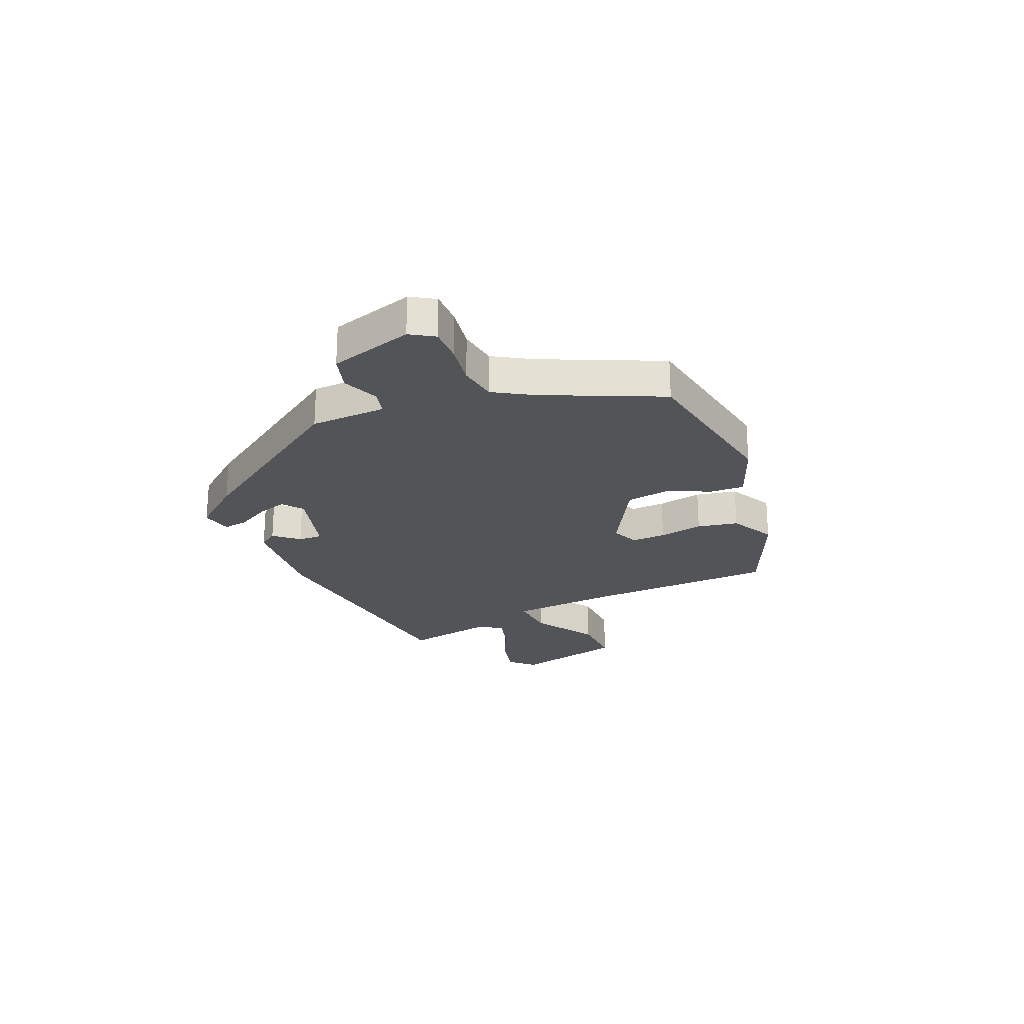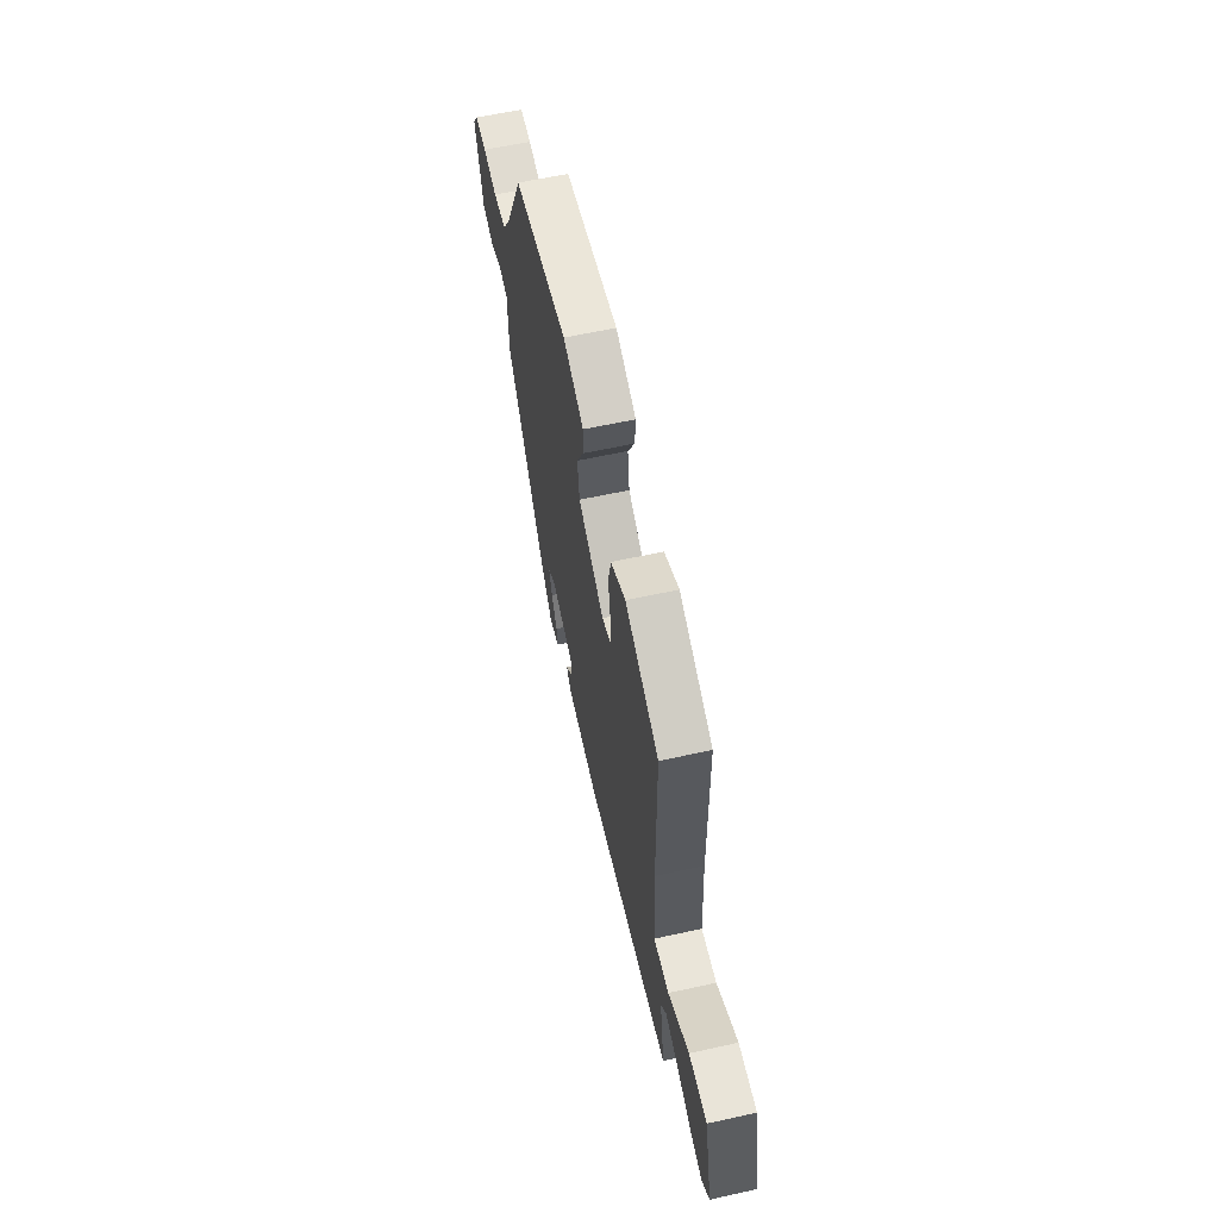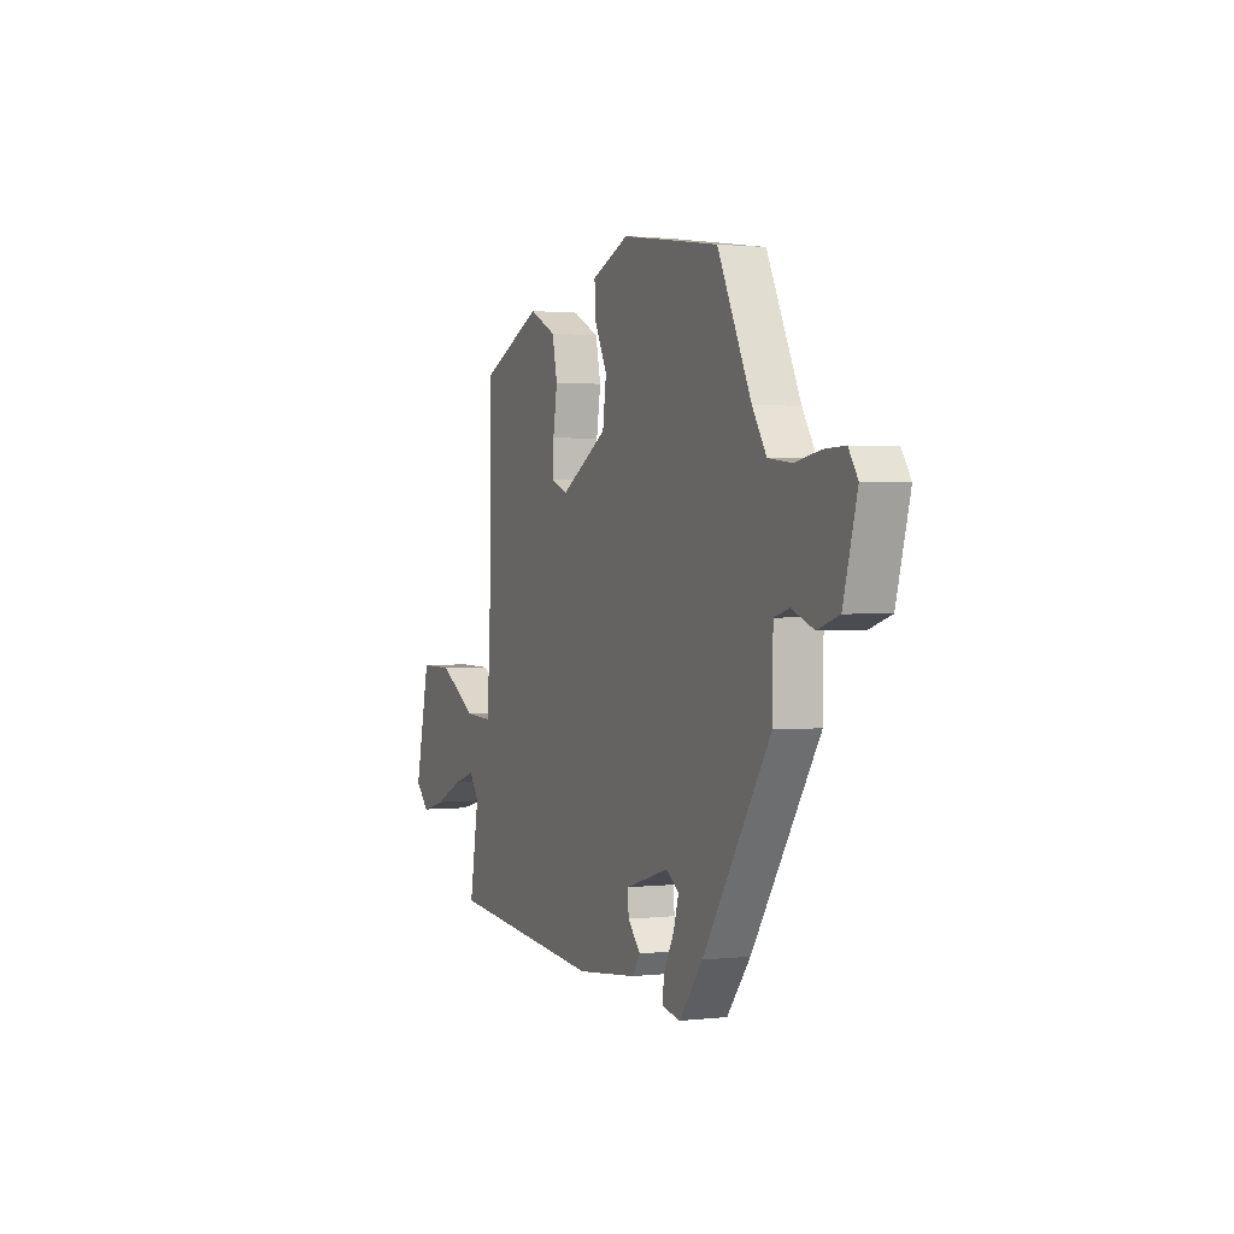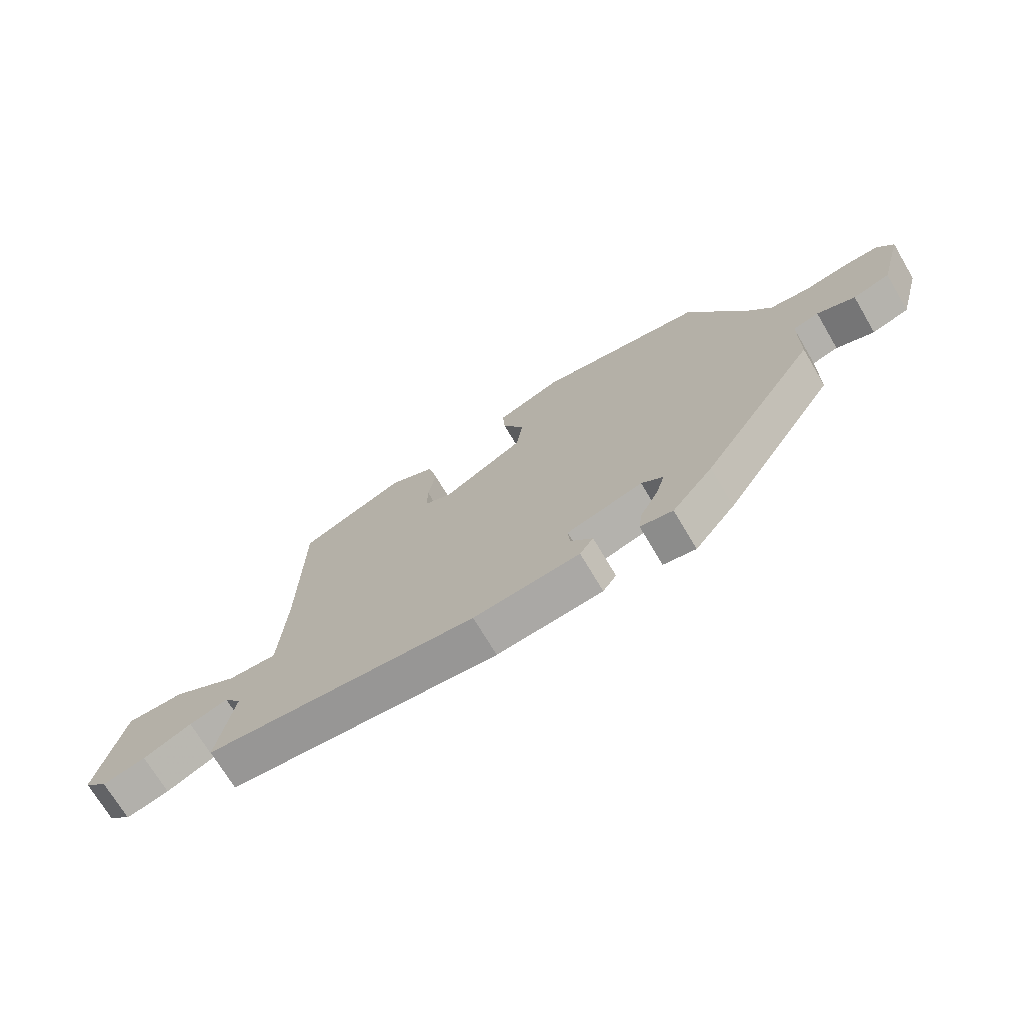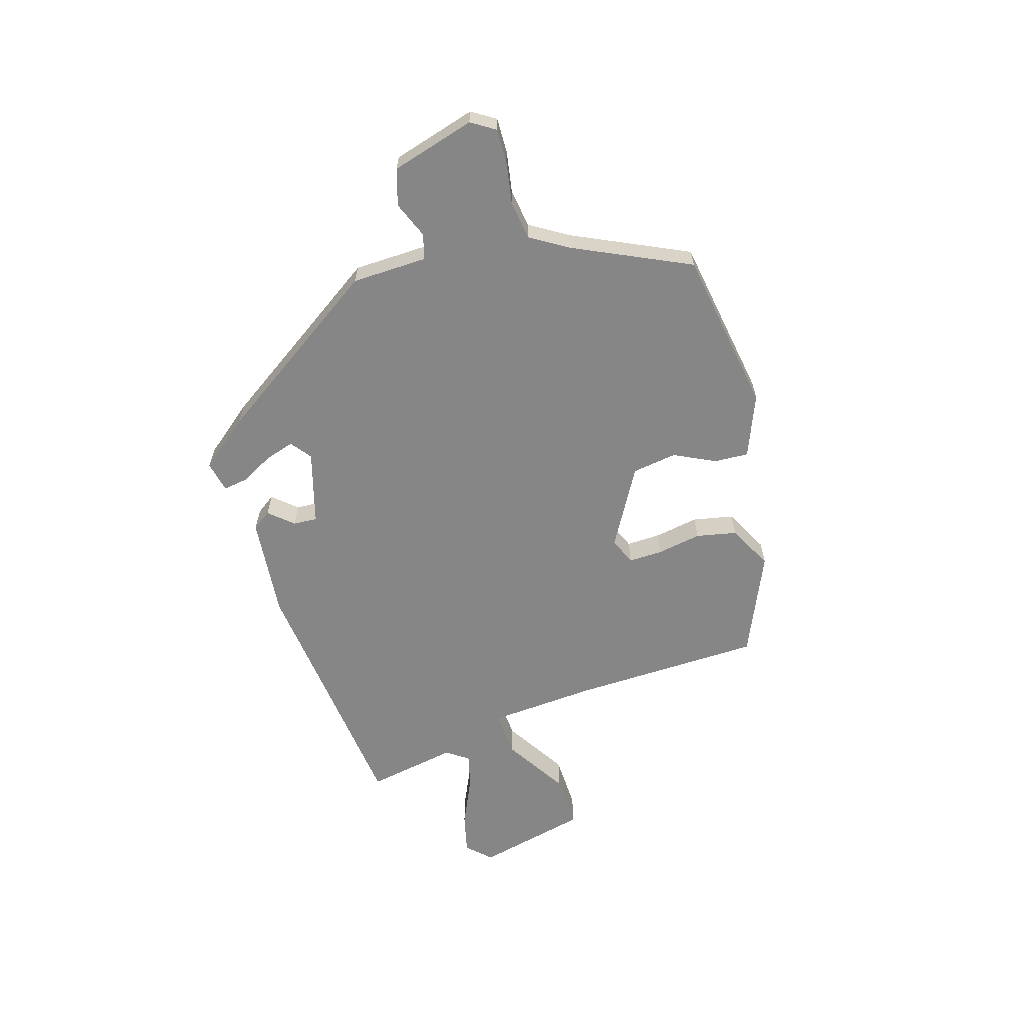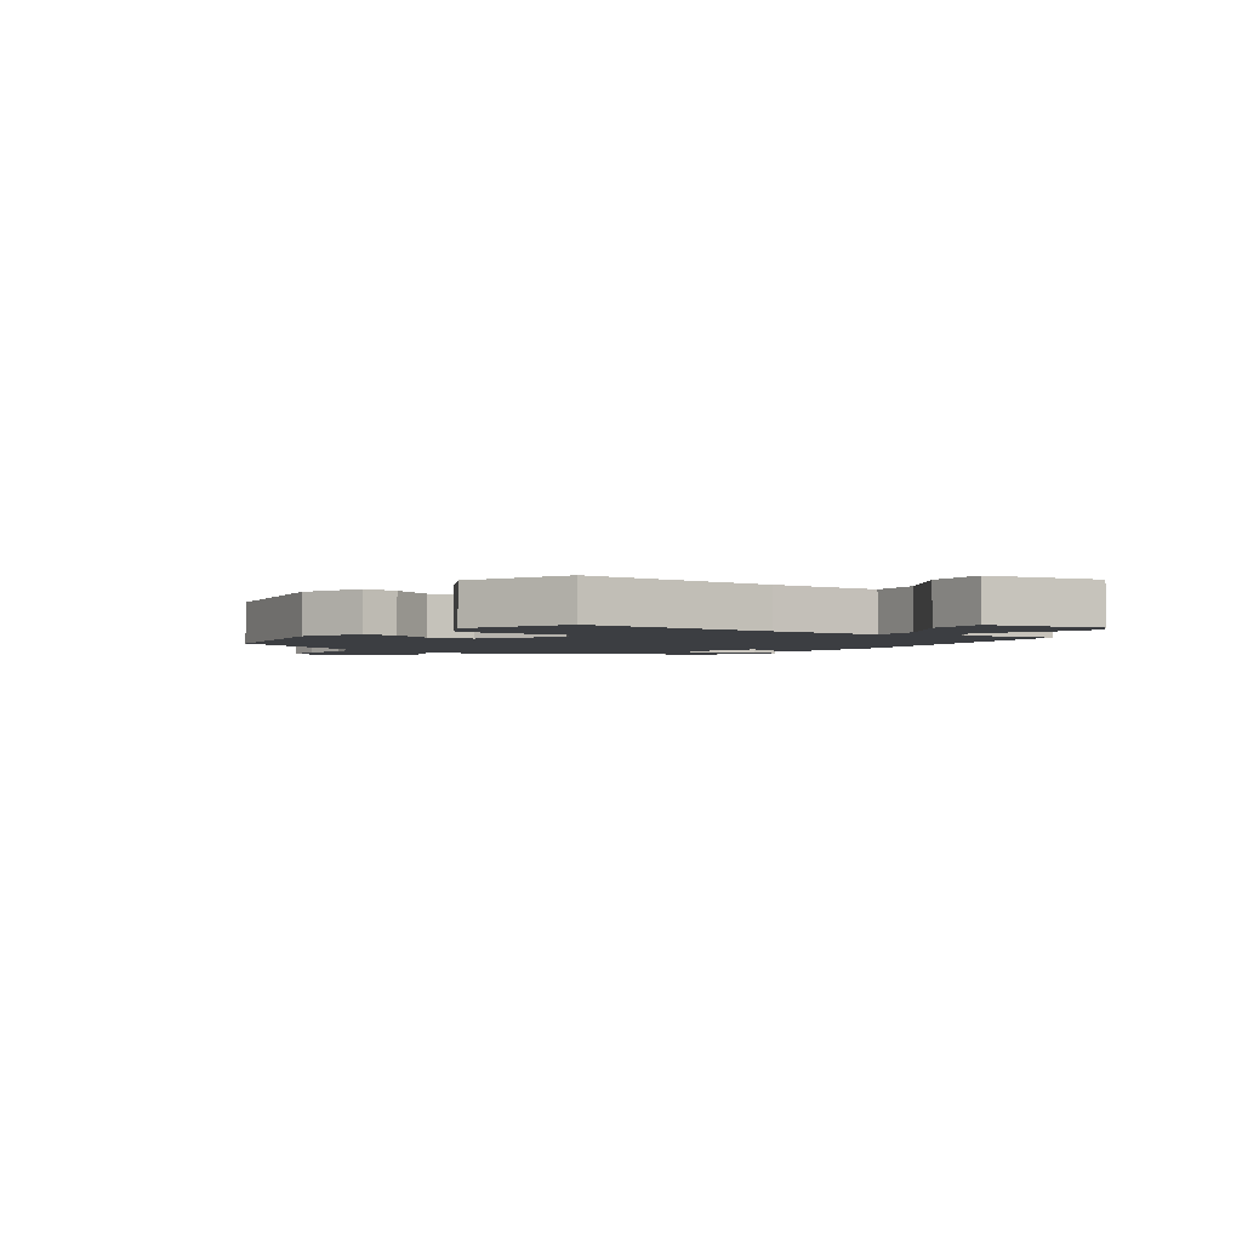
<metadata>
{"format":"obj","ext":"obj","renderer":"f3d","projection":"perspective","resolution":1024,"background":"white","views":[{"elev":-23.6,"azim":-65.7,"up":"+Y"},{"elev":60.5,"azim":77.3,"up":"+Z"},{"elev":1.3,"azim":-112.9,"up":"+Z"},{"elev":-71.4,"azim":-149.4,"up":"+Z"},{"elev":-62.0,"azim":-72.4,"up":"+Y"},{"elev":-3.0,"azim":55.2,"up":"+Y"}]}
</metadata>
<code>
v -0.381 0.07 0.478
v -0.082 0.07 0.523
v 0.032 0.07 0.476
v 0.028 0.07 0.413
v -0.01 0.07 0.338
v 0.001 0.07 0.256
v 0.144 0.07 0.172
v 0.194 0.07 0.192
v 0.193 0.07 0.255
v 0.18 0.07 0.336
v 0.196 0.07 0.41
v 0.278 0.07 0.451
v 0.465 0.07 0.366
v 0.469 0.07 0.017
v 0.48 0.07 -0.182
v 0.566 0.07 -0.178
v 0.683 0.07 -0.108
v 0.785 0.07 -0.107
v 0.83 0.07 -0.312
v 0.788 0.07 -0.354
v 0.713 0.07 -0.335
v 0.629 0.07 -0.295
v 0.561 0.07 -0.274
v 0.531 0.07 -0.315
v 0.559 0.07 -0.482
v 0.08 0.07 -0.527
v -0.107 0.07 -0.506
v -0.131 0.07 -0.471
v -0.092 0.07 -0.428
v -0.089 0.07 -0.384
v -0.223 0.07 -0.344
v -0.261 0.07 -0.372
v -0.245 0.07 -0.426
v -0.214 0.07 -0.486
v -0.208 0.07 -0.531
v -0.265 0.07 -0.542
v -0.337 0.07 -0.45
v -0.542 0.07 -0.136
v -0.544 0.07 0.002
v -0.59 0.07 0.015
v -0.657 0.07 -0.011
v -0.723 0.07 0.01
v -0.765 0.07 0.163
v -0.737 0.07 0.206
v -0.674 0.07 0.204
v -0.597 0.07 0.19
v -0.526 0.07 0.199
v -0.483 0.07 0.267
v -0.381 0 0.478
v -0.082 0 0.523
v 0.032 0 0.476
v 0.028 0 0.413
v -0.01 0 0.338
v 0.001 0 0.256
v 0.144 0 0.172
v 0.194 0 0.192
v 0.193 0 0.255
v 0.18 0 0.336
v 0.196 0 0.41
v 0.278 0 0.451
v 0.465 0 0.366
v 0.469 0 0.017
v 0.48 0 -0.182
v 0.566 0 -0.178
v 0.683 0 -0.108
v 0.785 0 -0.107
v 0.83 0 -0.312
v 0.788 0 -0.354
v 0.713 0 -0.335
v 0.629 0 -0.295
v 0.561 0 -0.274
v 0.531 0 -0.315
v 0.559 0 -0.482
v 0.08 0 -0.527
v -0.107 0 -0.506
v -0.131 0 -0.471
v -0.092 0 -0.428
v -0.089 0 -0.384
v -0.223 0 -0.344
v -0.261 0 -0.372
v -0.245 0 -0.426
v -0.214 0 -0.486
v -0.208 0 -0.531
v -0.265 0 -0.542
v -0.337 0 -0.45
v -0.542 0 -0.136
v -0.544 0 0.002
v -0.59 0 0.015
v -0.657 0 -0.011
v -0.723 0 0.01
v -0.765 0 0.163
v -0.737 0 0.206
v -0.674 0 0.204
v -0.597 0 0.19
v -0.526 0 0.199
v -0.483 0 0.267
f 43 44 45 46
f 43 46 47
f 40 41 42 43
f 39 40 43 47
f 38 39 47 48
f 33 34 35 36
f 32 33 36 37
f 26 27 28 29
f 24 25 26 29
f 23 24 29 30
f 19 20 21 22
f 19 22 23
f 16 17 18 19
f 15 16 19 23
f 11 12 13 14
f 9 10 11 14
f 8 9 14 15
f 7 8 15
f 6 7 15 23
f 2 3 4 5
f 2 5 6
f 1 2 6
f 32 37 38 48
f 31 32 48 1
f 23 30 31
f 1 6 23 31
f 94 93 92 91
f 95 94 91
f 91 90 89 88
f 95 91 88 87
f 96 95 87 86
f 84 83 82 81
f 85 84 81 80
f 77 76 75 74
f 77 74 73 72
f 78 77 72 71
f 70 69 68 67
f 71 70 67
f 67 66 65 64
f 71 67 64 63
f 62 61 60 59
f 62 59 58 57
f 63 62 57 56
f 63 56 55
f 71 63 55 54
f 53 52 51 50
f 54 53 50
f 54 50 49
f 96 86 85 80
f 49 96 80 79
f 79 78 71
f 79 71 54 49
f 1 49 50 2
f 2 50 51 3
f 3 51 52 4
f 4 52 53 5
f 5 53 54 6
f 6 54 55 7
f 7 55 56 8
f 8 56 57 9
f 9 57 58 10
f 10 58 59 11
f 11 59 60 12
f 12 60 61 13
f 13 61 62 14
f 14 62 63 15
f 15 63 64 16
f 16 64 65 17
f 17 65 66 18
f 18 66 67 19
f 19 67 68 20
f 20 68 69 21
f 21 69 70 22
f 22 70 71 23
f 23 71 72 24
f 24 72 73 25
f 25 73 74 26
f 26 74 75 27
f 27 75 76 28
f 28 76 77 29
f 29 77 78 30
f 30 78 79 31
f 31 79 80 32
f 32 80 81 33
f 33 81 82 34
f 34 82 83 35
f 35 83 84 36
f 36 84 85 37
f 37 85 86 38
f 38 86 87 39
f 39 87 88 40
f 40 88 89 41
f 41 89 90 42
f 42 90 91 43
f 43 91 92 44
f 44 92 93 45
f 45 93 94 46
f 46 94 95 47
f 47 95 96 48
f 48 96 49 1

</code>
